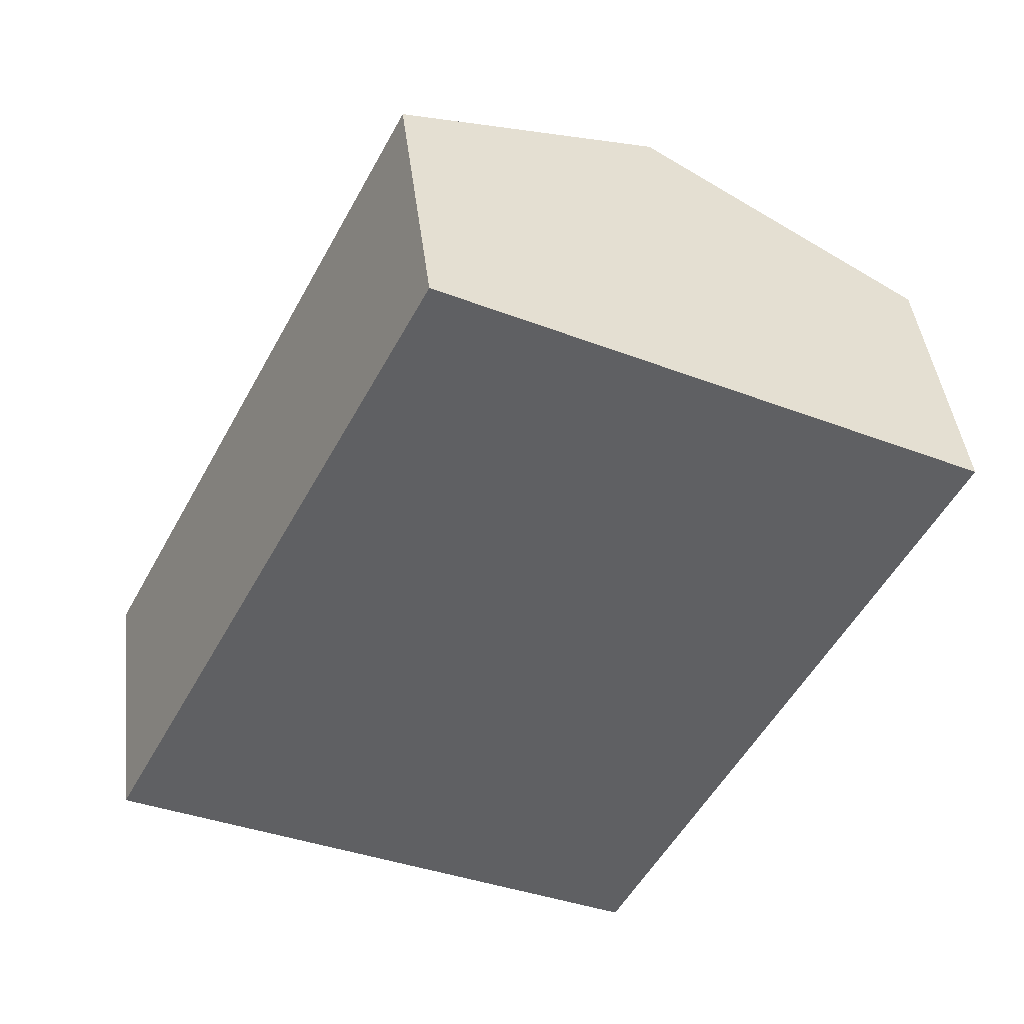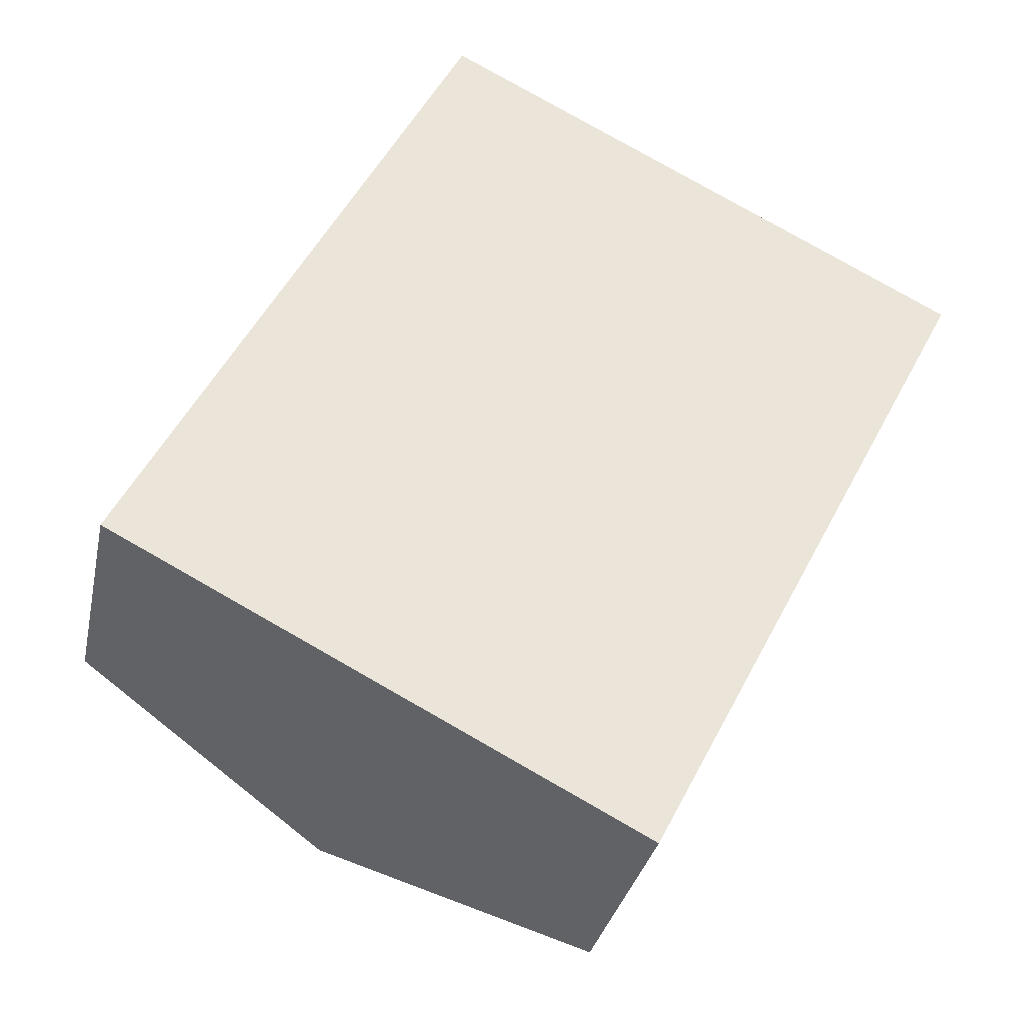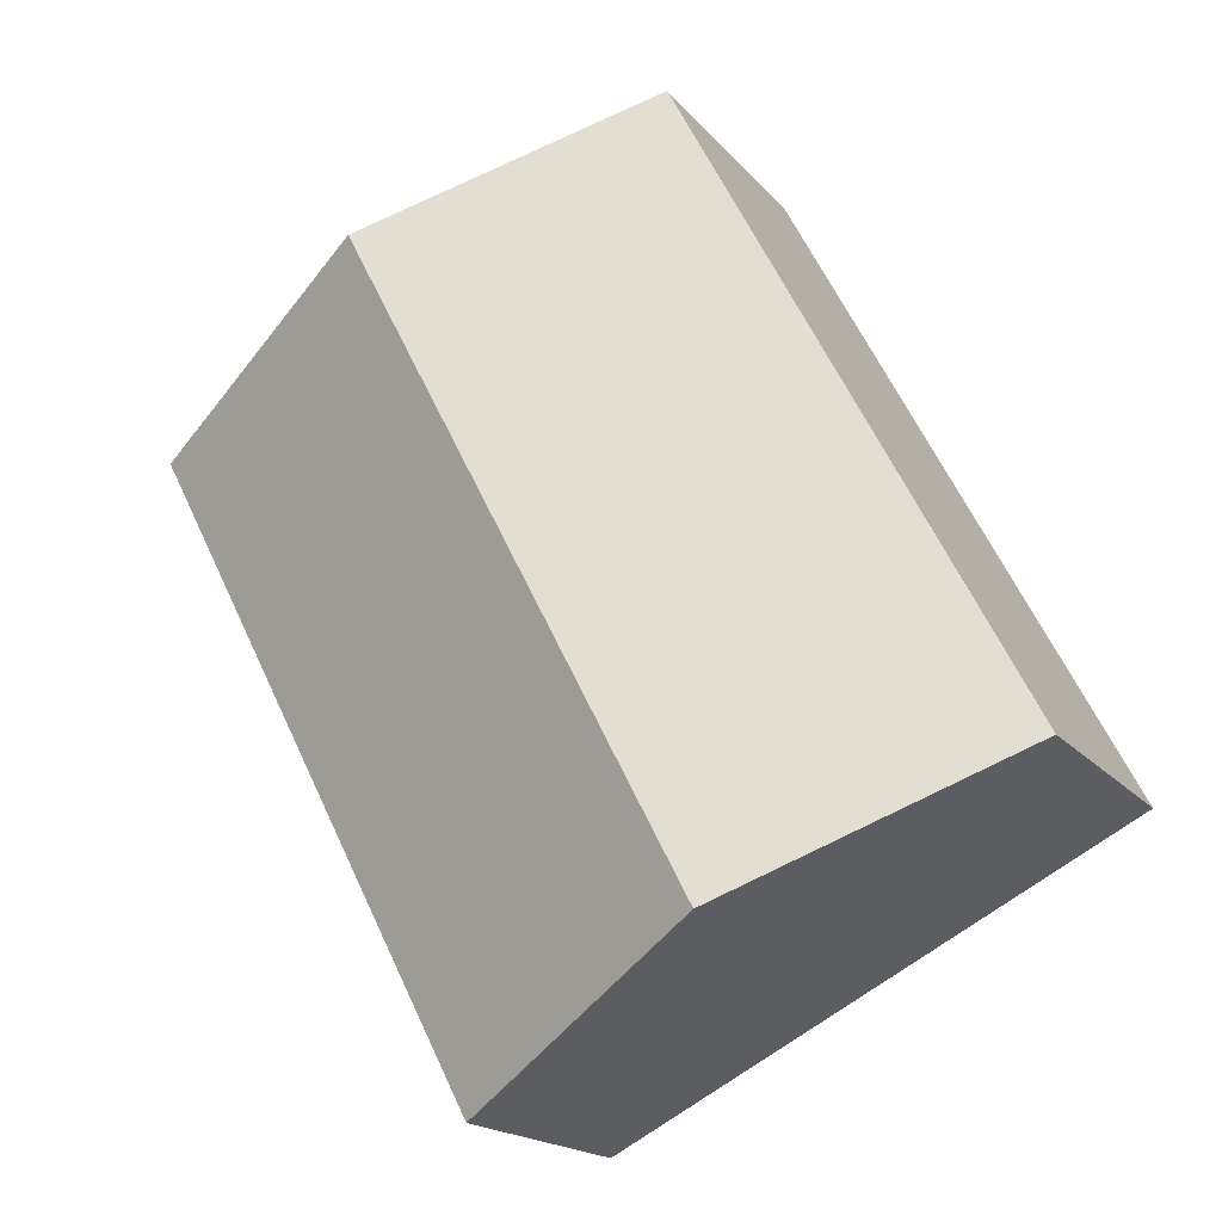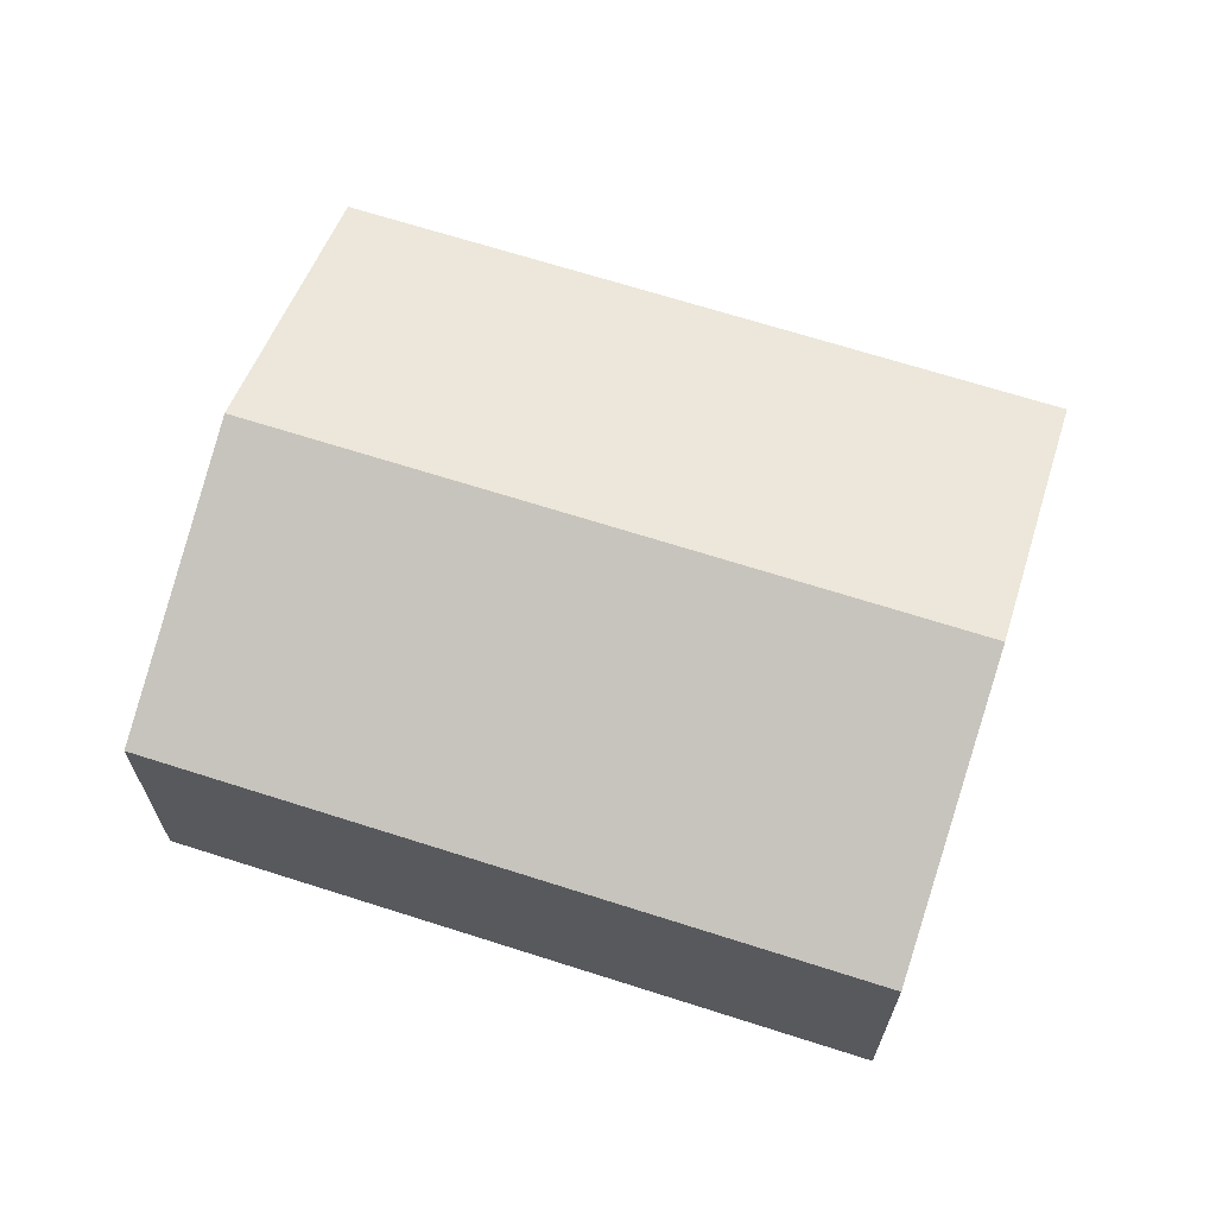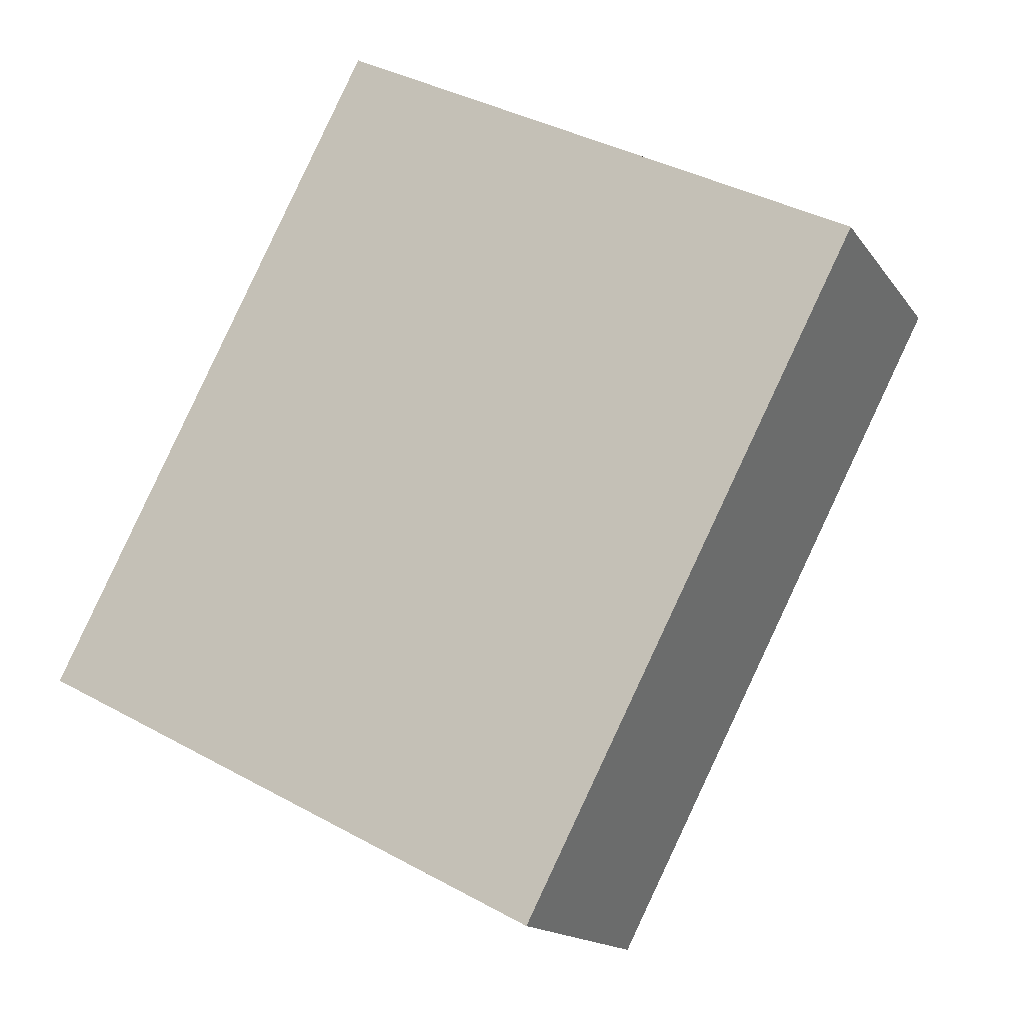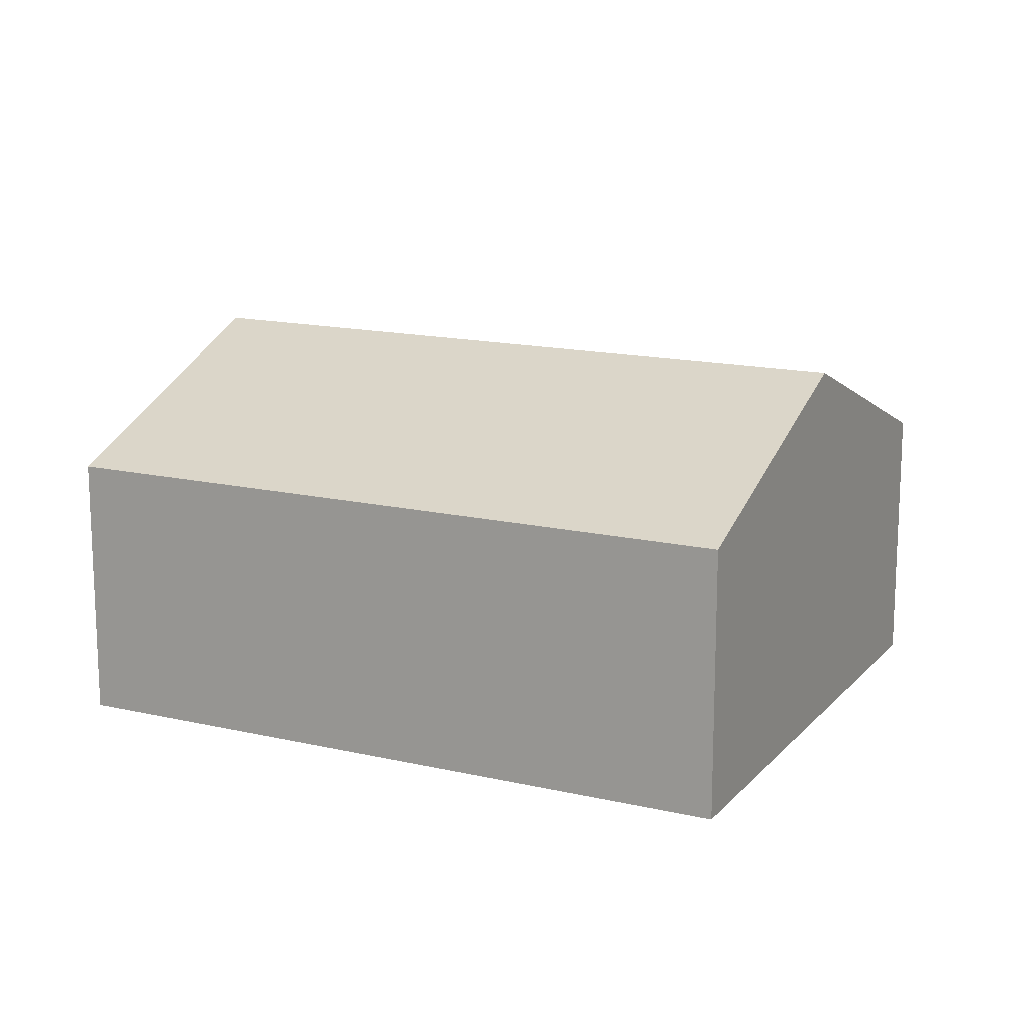
<metadata>
{"format":"obj","ext":"obj","renderer":"f3d","projection":"perspective","resolution":1024,"background":"white","views":[{"elev":43.1,"azim":-6.8,"up":"+Z"},{"elev":-31.8,"azim":-11.7,"up":"+Z"},{"elev":-17.7,"azim":-153.7,"up":"+Z"},{"elev":67.8,"azim":-44.8,"up":"+Y"},{"elev":-15.4,"azim":22.8,"up":"+Z"},{"elev":15.2,"azim":143.8,"up":"+Y"}]}
</metadata>
<code>
v  7.203 2.283 3.107
v  2.202 3.24 -1.143
v  5.001 3.24 4.25
v  4.404 2.283 -2.286
v  0 2.283 1.398e-16
v  2.799 2.283 5.393
v  4.404 1.4e-16 -2.286
v  2.202 6.999e-17 -1.143
v  0 0 0
v  2.799 -3.302e-16 5.393
v  5.001 -2.602e-16 4.25
v  7.203 -1.902e-16 3.107
g defaultobject
f 1 2 3
f 2 1 4
f 5 3 2
f 3 5 6
f 7 2 4
f 2 7 5
f 5 7 8
f 5 8 9
f 9 6 5
f 6 9 10
f 10 3 6
f 3 10 1
f 1 10 11
f 1 11 12
f 12 4 1
f 4 12 7
f 8 10 9
f 10 8 7
f 10 7 12
f 10 12 11

</code>
